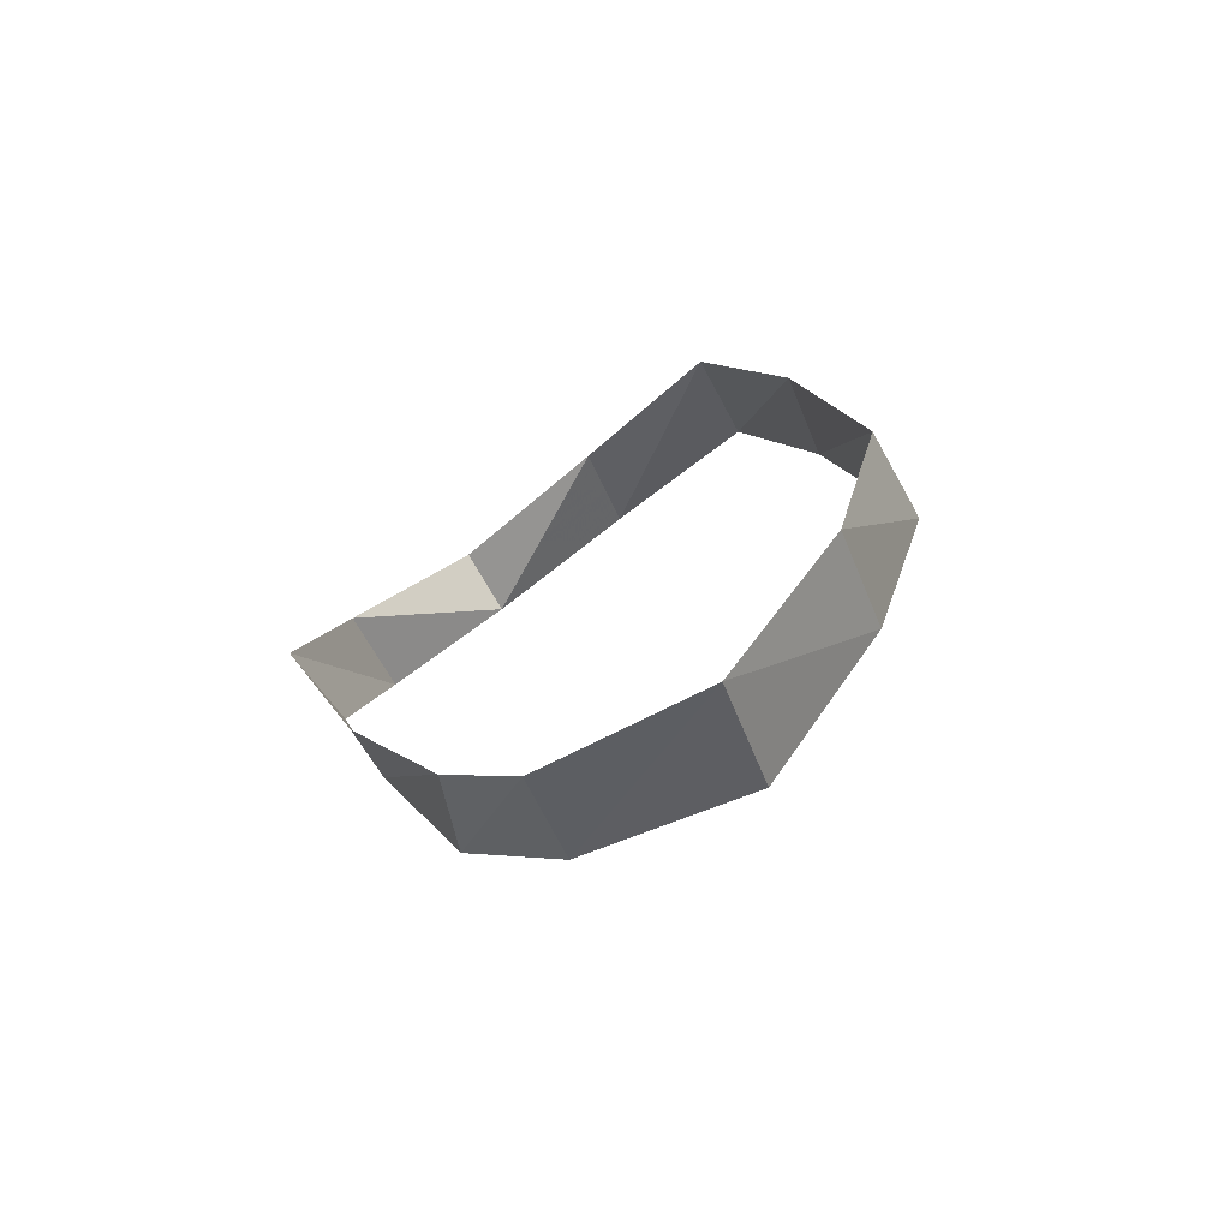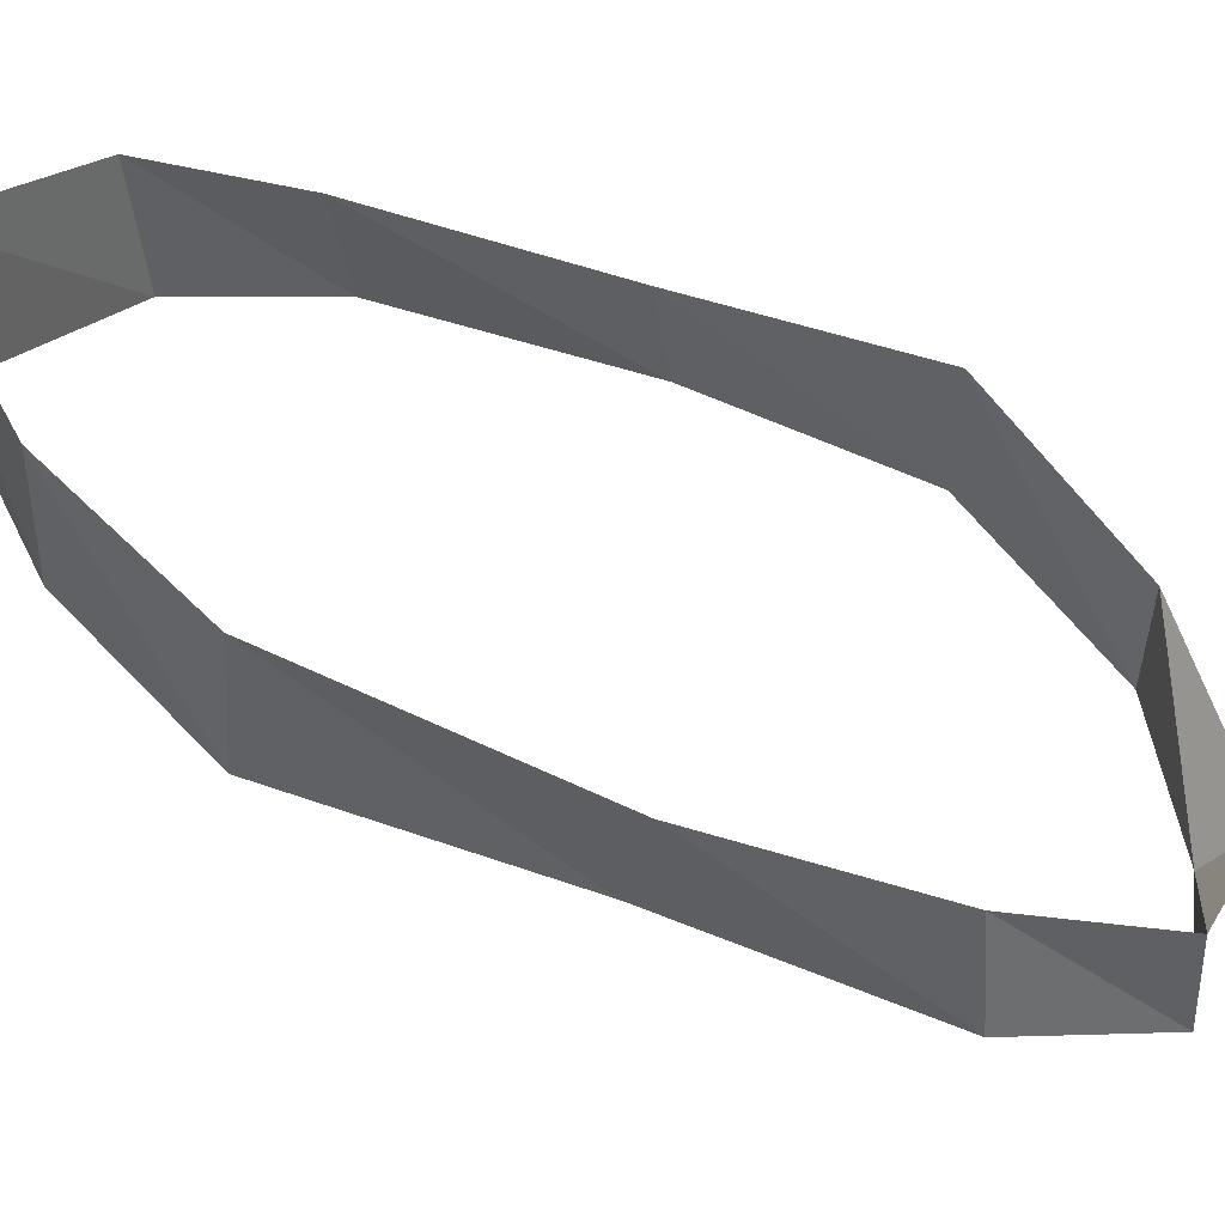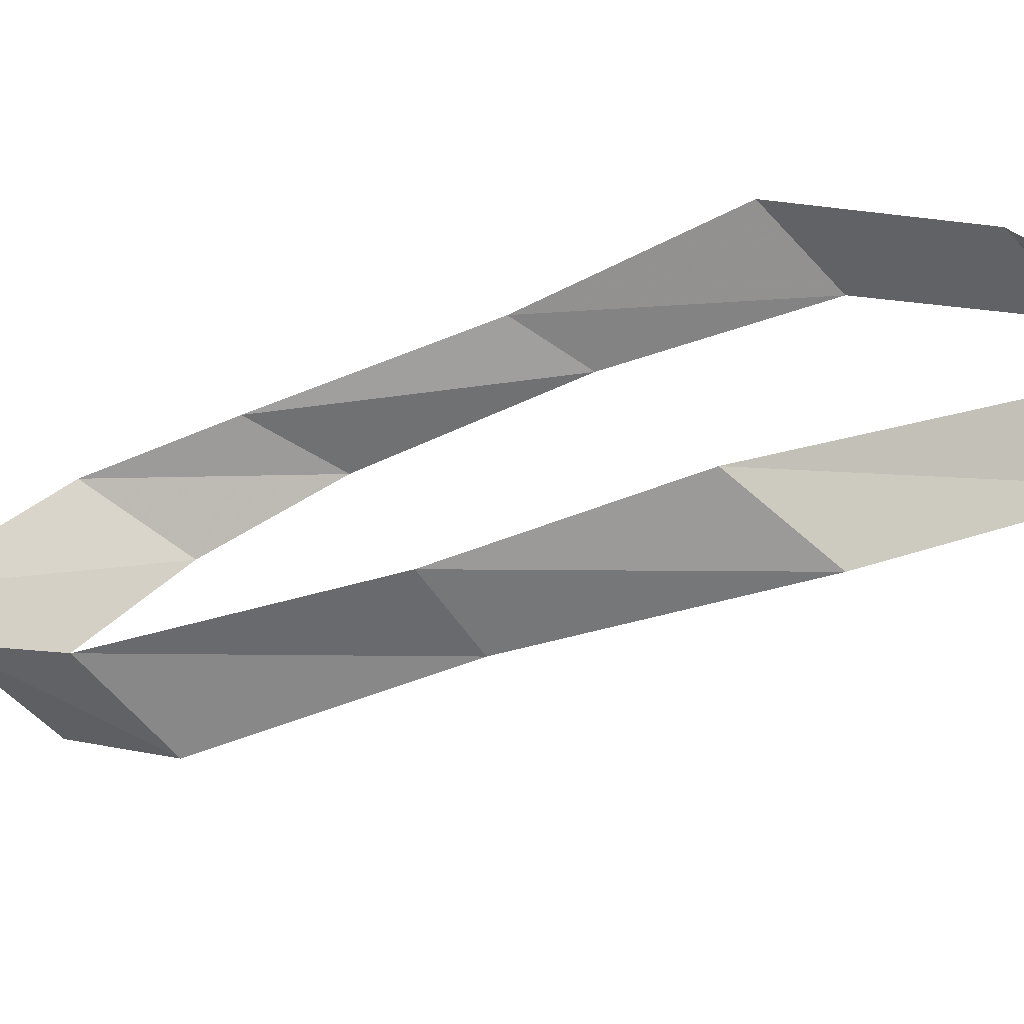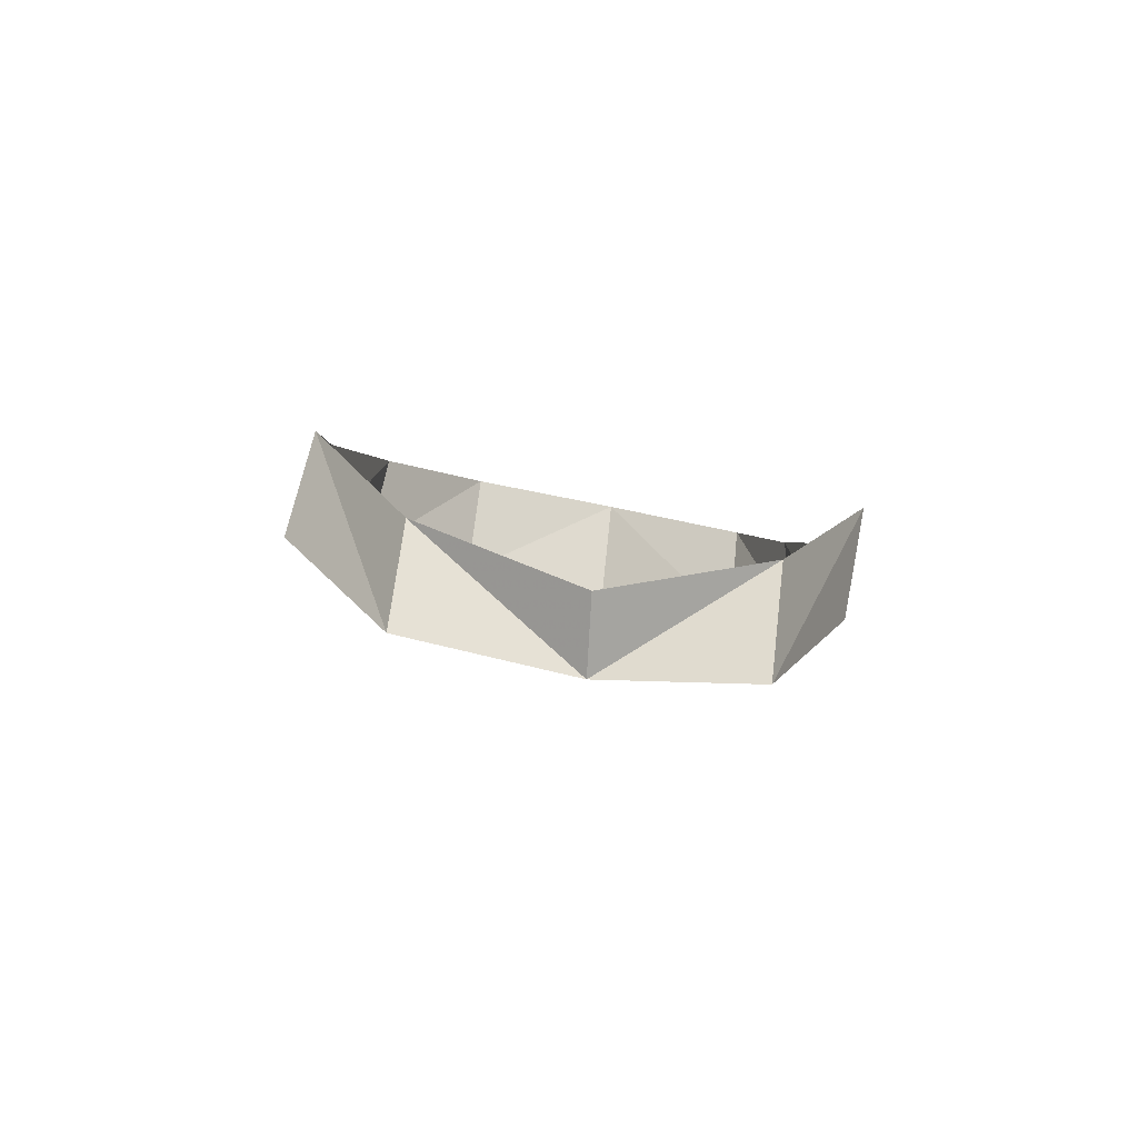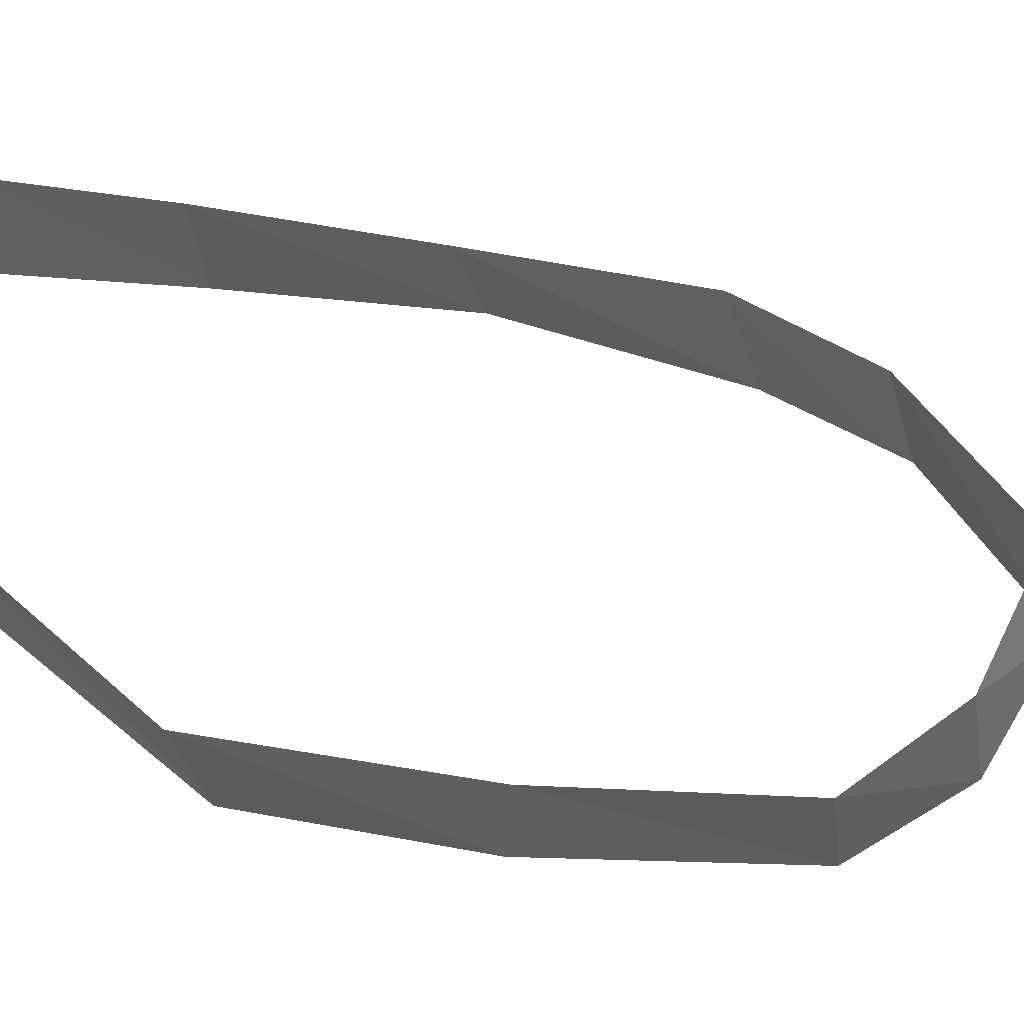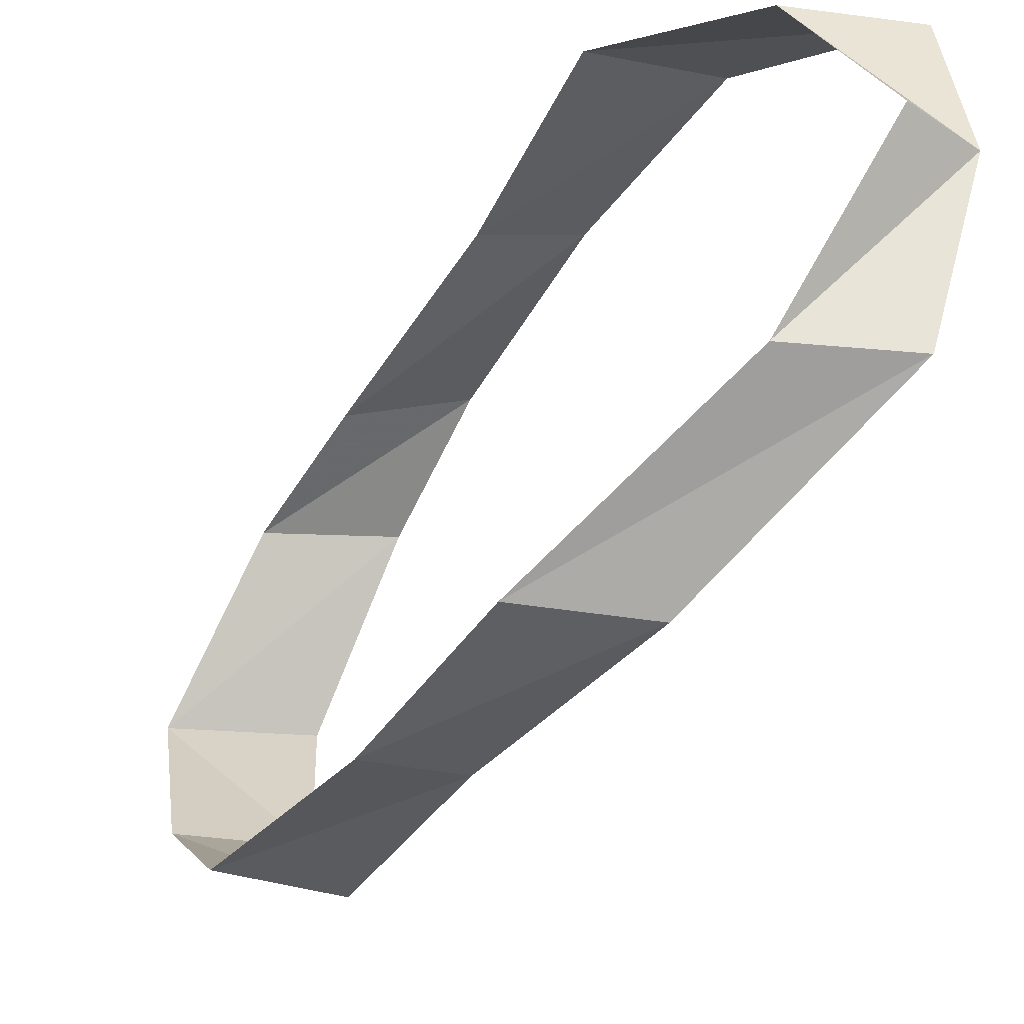
<metadata>
{"format":"obj","ext":"obj","renderer":"f3d","projection":"perspective","resolution":1024,"background":"white","views":[{"elev":68.5,"azim":55.8,"up":"+Y"},{"elev":-38.6,"azim":-151.8,"up":"+Z"},{"elev":-60.0,"azim":-104.9,"up":"+Z"},{"elev":-53.9,"azim":-93.5,"up":"+Y"},{"elev":-43.5,"azim":37.5,"up":"+Z"},{"elev":-37.0,"azim":-64.3,"up":"+Z"}]}
</metadata>
<code>
v -0.0625 -1.406 -0.2734
v -0.01562 -1.461 -0.2734
v -0.1328 -1.641 -0.2891
v -0.1719 -1.555 -0.2734
v -0.1875 -1.82 -0.2031
v -0.2266 -1.742 -0.1953
v -0.1875 -1.859 -0.07031
v -0.2422 -1.836 -0.07031
v -0.2188 -1.758 0.0625
v -0.1719 -1.836 0.05469
v -0.1641 -1.609 0.1406
v -0.1172 -1.688 0.125
v -0.03125 -1.469 0.1484
v -0.007812 -1.539 0.1406
v 0.08594 -1.305 0.1328
v 0.1172 -1.391 0.1406
v 0.1484 -1.203 0.1016
v 0.1875 -1.297 0.09375
v 0.1953 -1.102 -0.01562
v 0.2422 -1.203 -0.02344
v 0.1875 -1.234 -0.1562
v 0.1406 -1.148 -0.1484
v 0.1172 -1.305 -0.25
v 0.07031 -1.227 -0.2344
f 1 2 3
f 1 3 4
f 4 3 5
f 4 5 6
f 6 5 7
f 6 7 8
f 8 7 9
f 9 7 10
f 9 10 11
f 11 10 12
f 11 12 13
f 13 12 14
f 13 14 15
f 15 14 16
f 15 16 17
f 17 16 18
f 17 18 19
f 19 18 20
f 19 20 21
f 19 21 22
f 22 21 23
f 22 23 24
f 24 23 2
f 24 2 1

</code>
